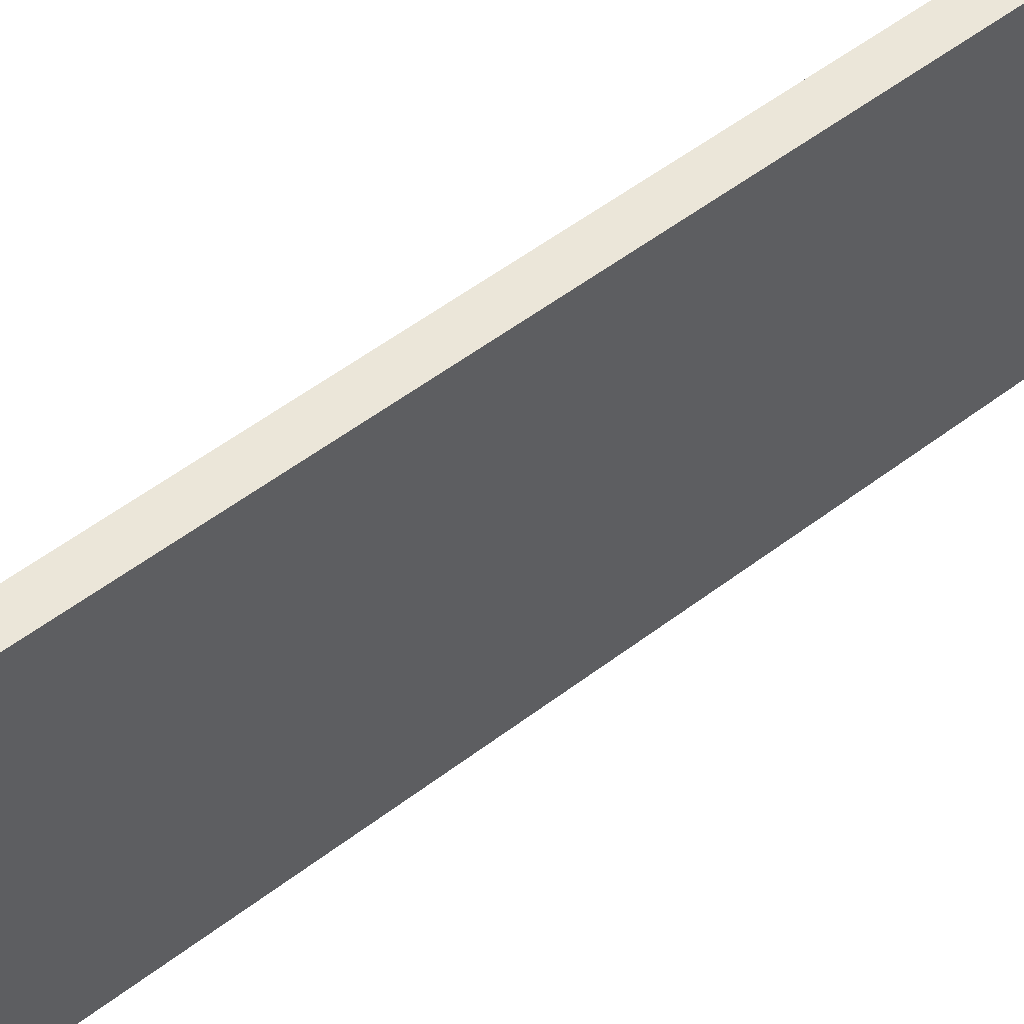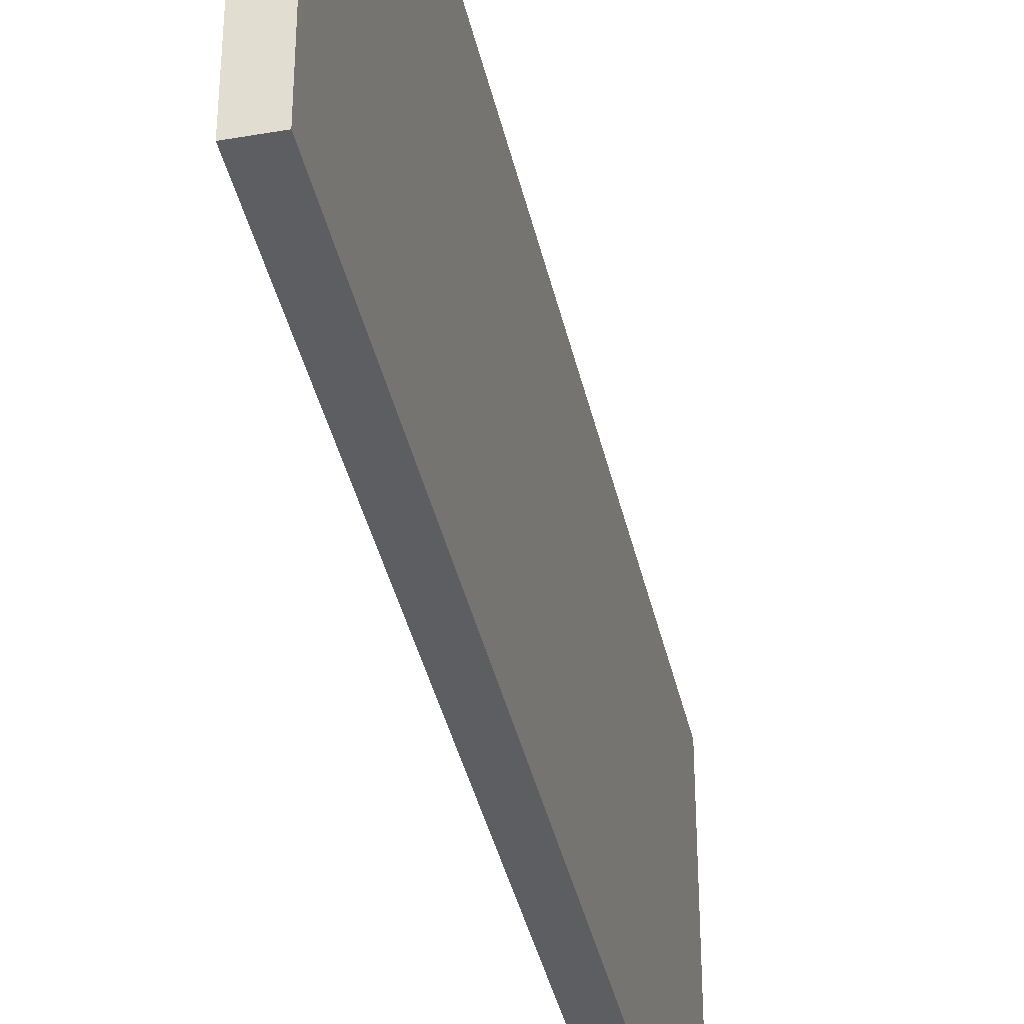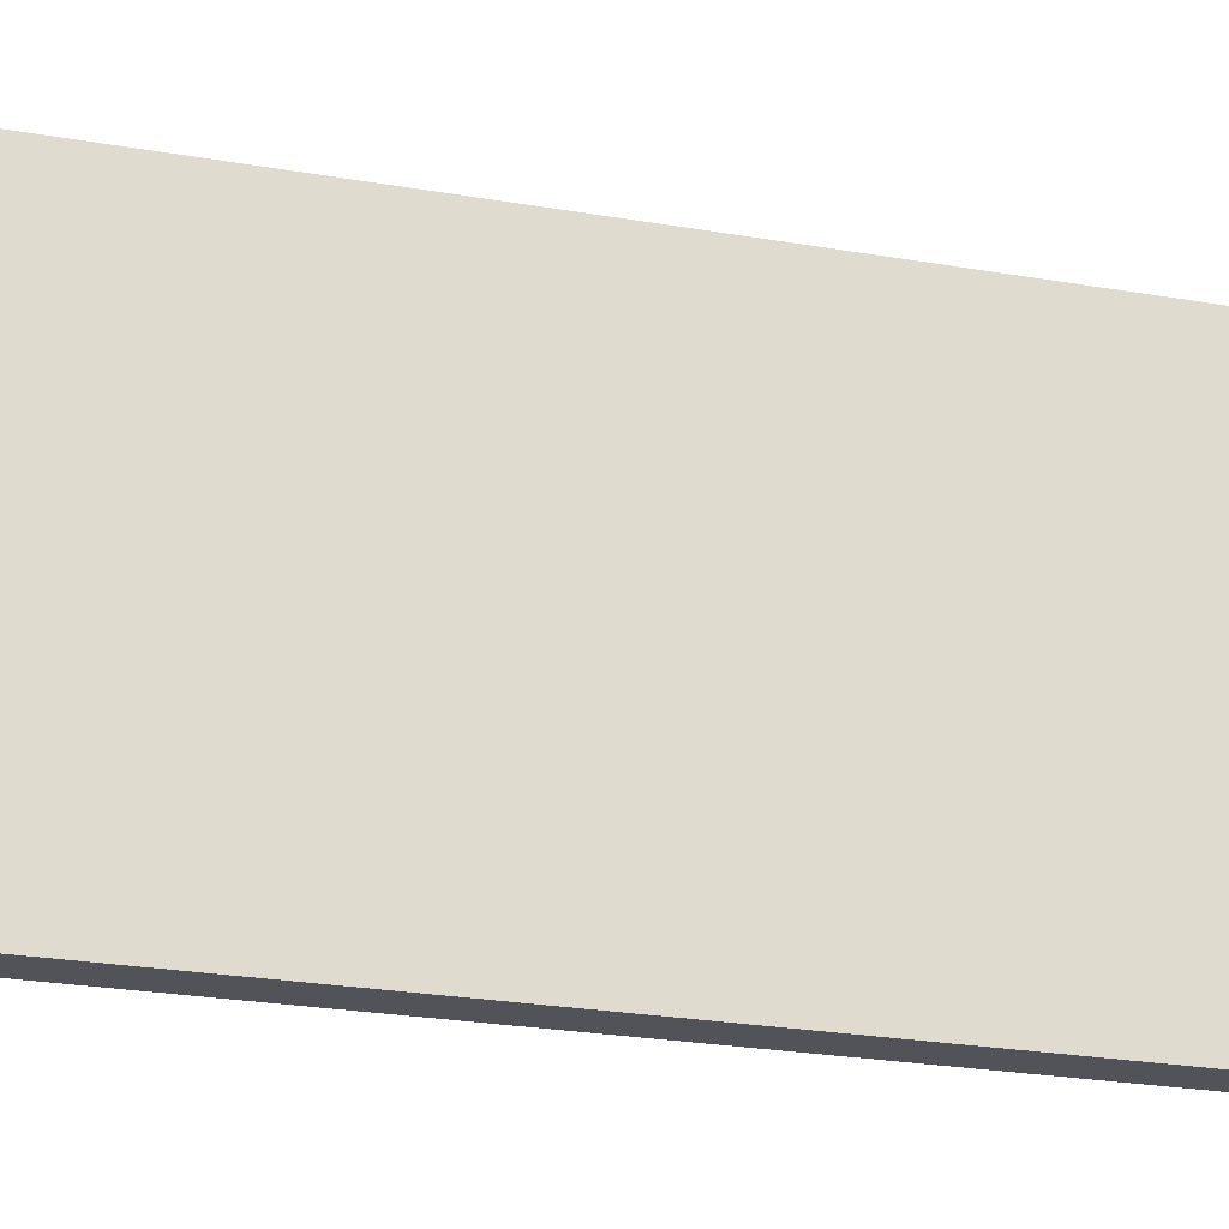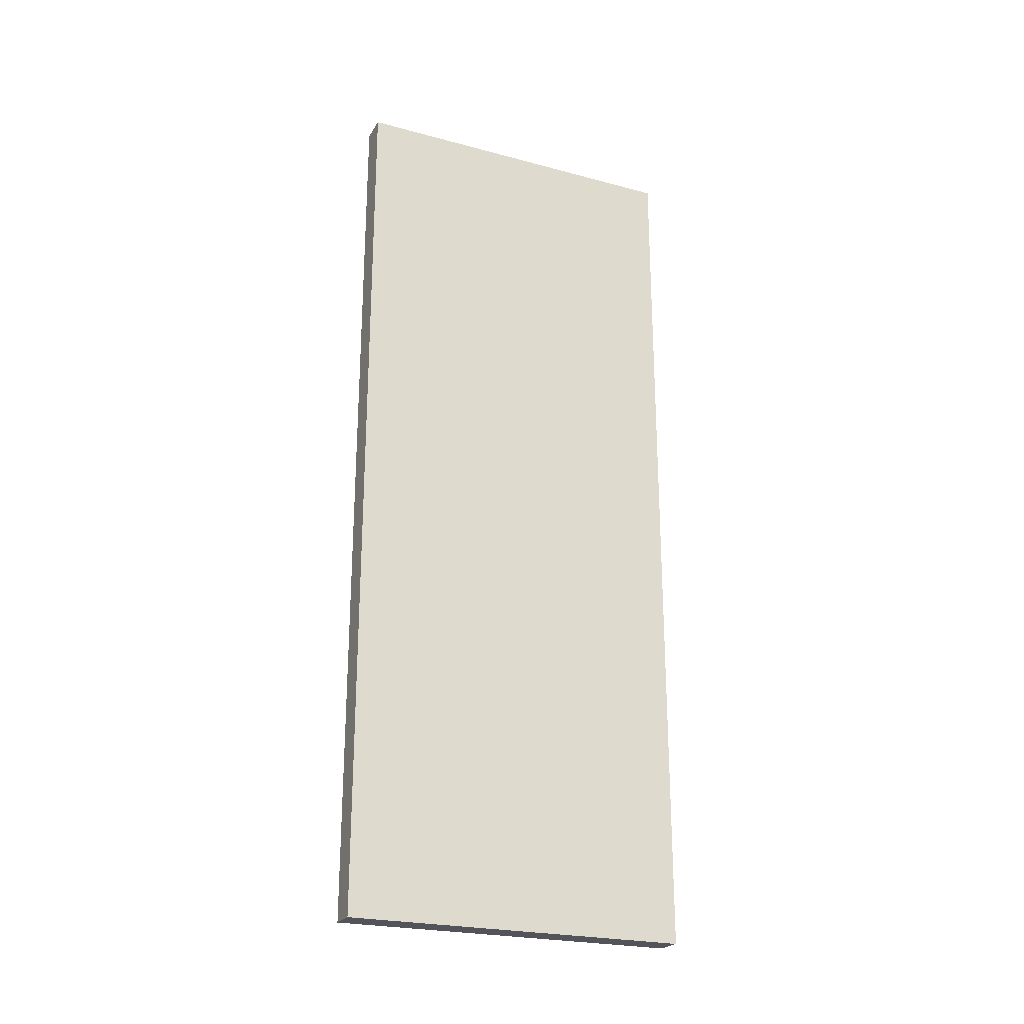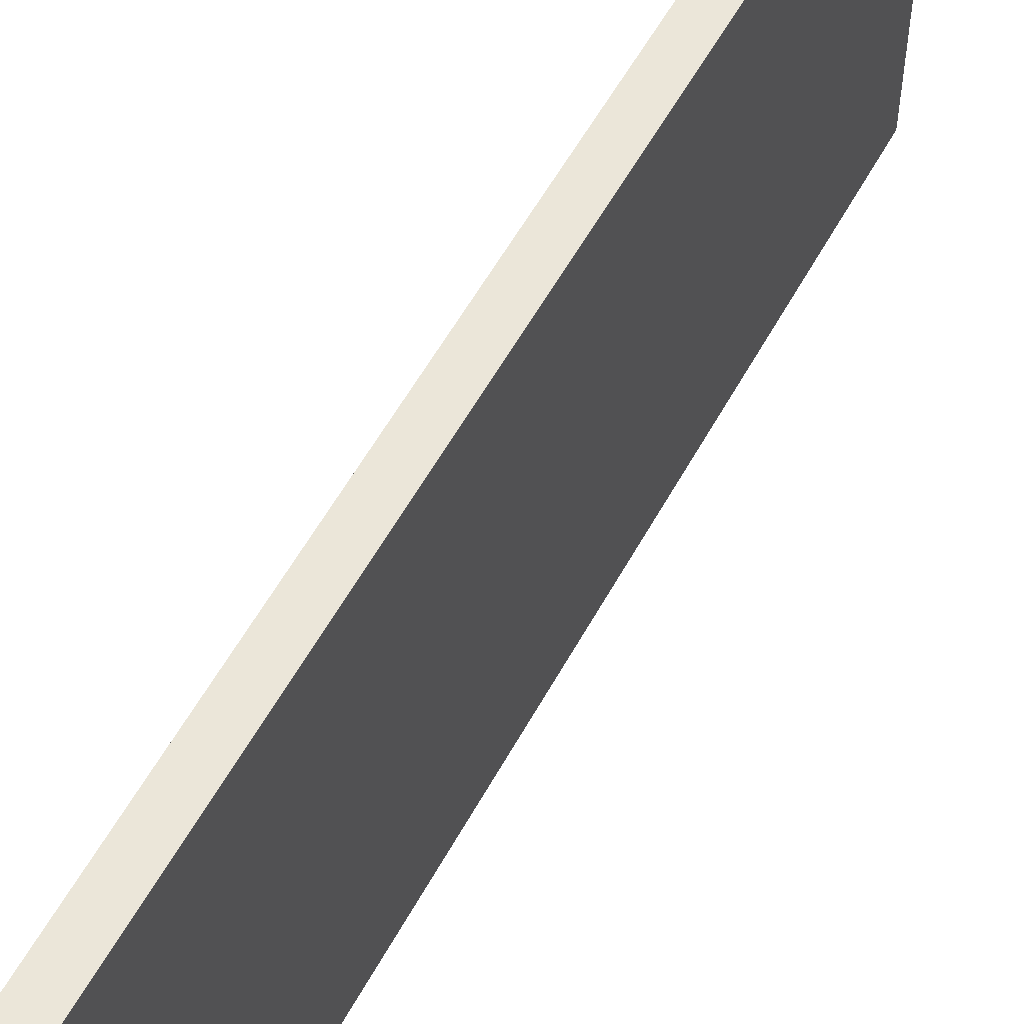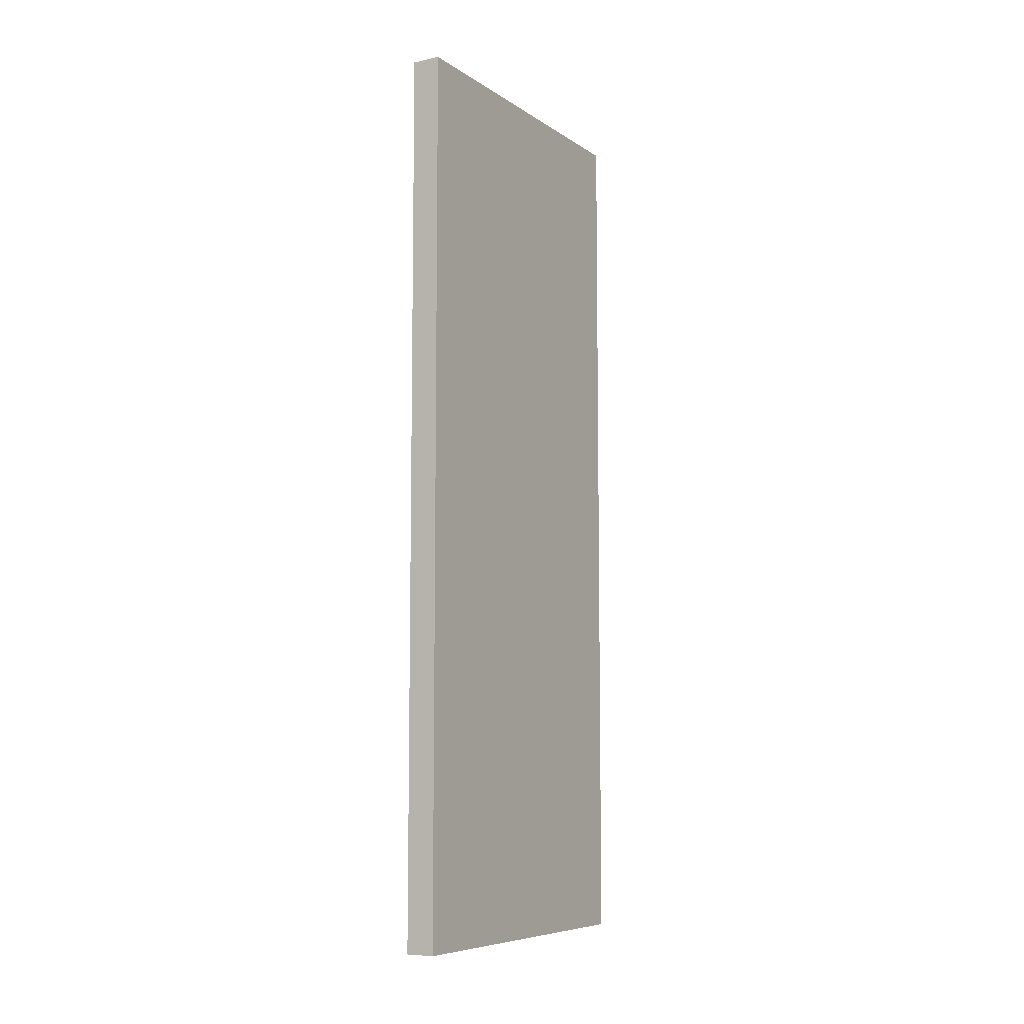
<metadata>
{"format":"obj","ext":"obj","renderer":"f3d","projection":"perspective","resolution":1024,"background":"white","views":[{"elev":55.8,"azim":51.6,"up":"+Z"},{"elev":-38.8,"azim":-167.7,"up":"+Z"},{"elev":-22.7,"azim":-107.2,"up":"+Z"},{"elev":-23.9,"azim":66.0,"up":"+Y"},{"elev":55.6,"azim":-151.9,"up":"+Z"},{"elev":-7.7,"azim":30.5,"up":"+Y"}]}
</metadata>
<code>
o
v 20.4 5.7 -6.3
v 20.3 5.7 -6.3
v 20.4 8.8 -6.3
v 20.3 8.8 -6.3
v 20.4 5.7 -5.1
v 20.3 5.7 -5.1
v 20.4 8.8 -5.1
v 20.3 8.8 -5.1
v 20.4 5.7 -6.3
v 20.4 8.8 -6.3
v 20.4 5.7 -5.1
v 20.4 8.8 -5.1
v 20.3 5.7 -6.3
v 20.3 8.8 -6.3
v 20.3 5.7 -5.1
v 20.3 8.8 -5.1
v 20.4 5.7 -6.3
v 20.4 5.7 -5.1
v 20.3 5.7 -6.3
v 20.3 5.7 -5.1
v 20.4 8.8 -6.3
v 20.4 8.8 -5.1
v 20.3 8.8 -6.3
v 20.3 8.8 -5.1
f 1 2 3
f 3 2 4
f 7 6 5
f 8 6 7
f 9 10 11
f 11 10 12
f 15 14 13
f 16 14 15
f 17 18 19
f 19 18 20
f 23 22 21
f 24 22 23

</code>
